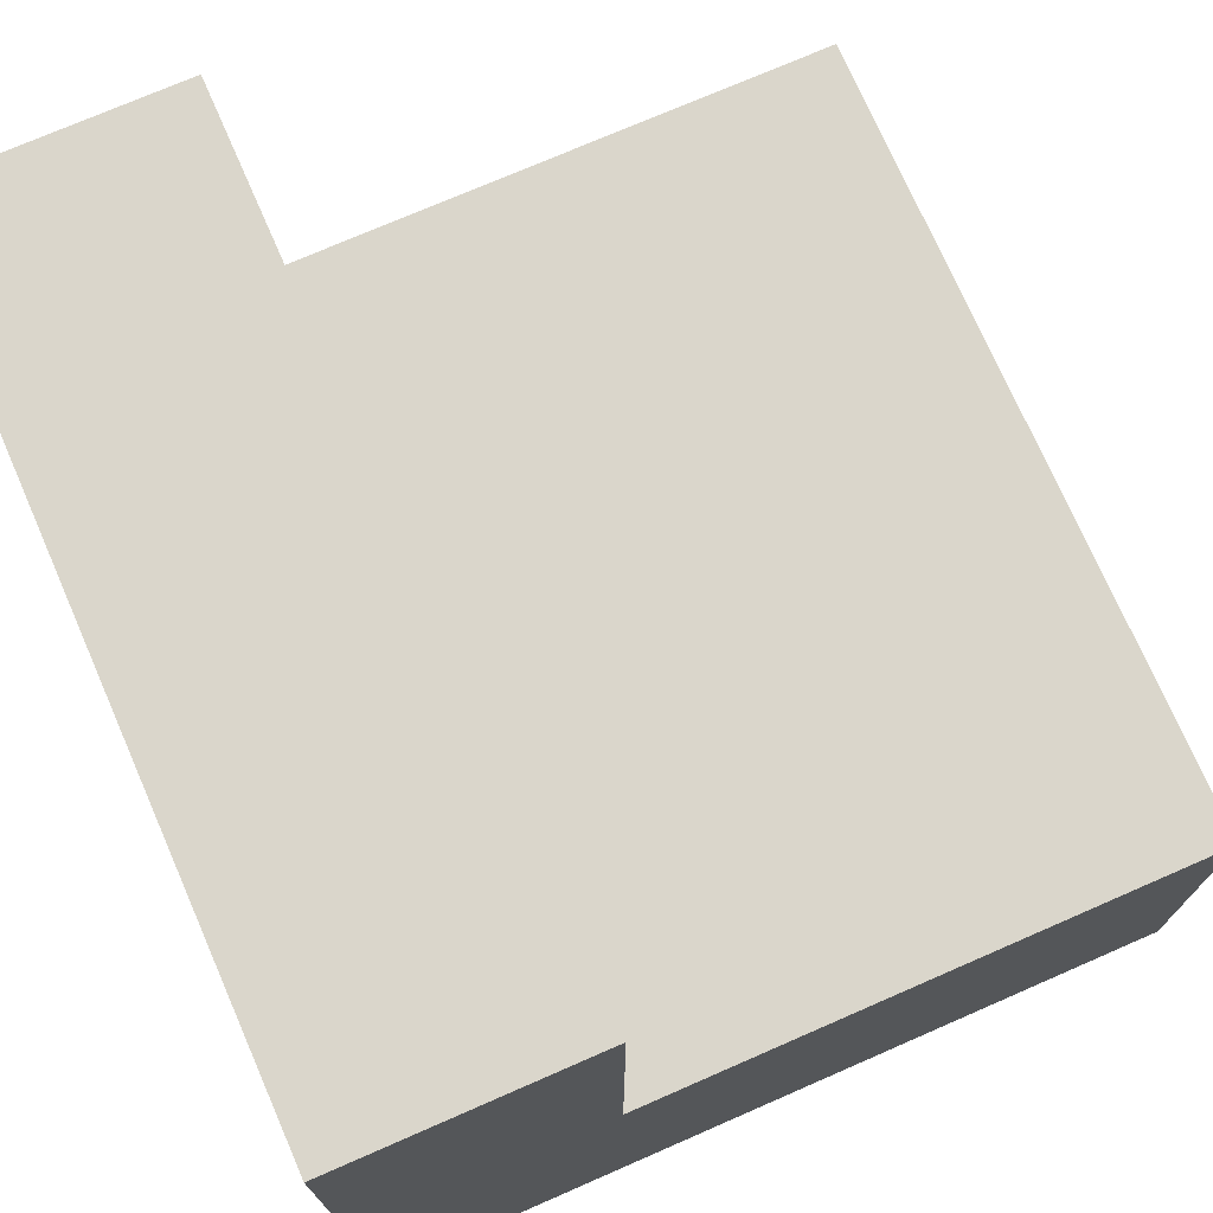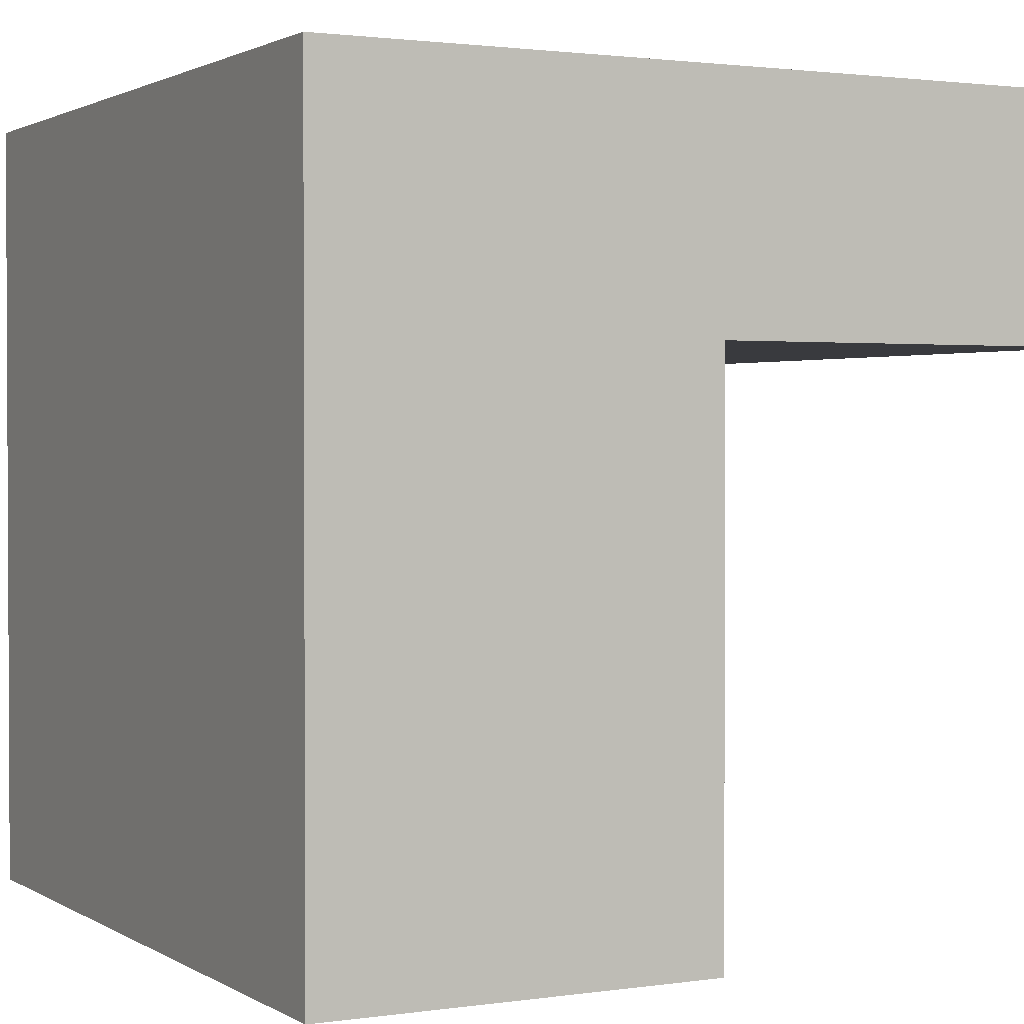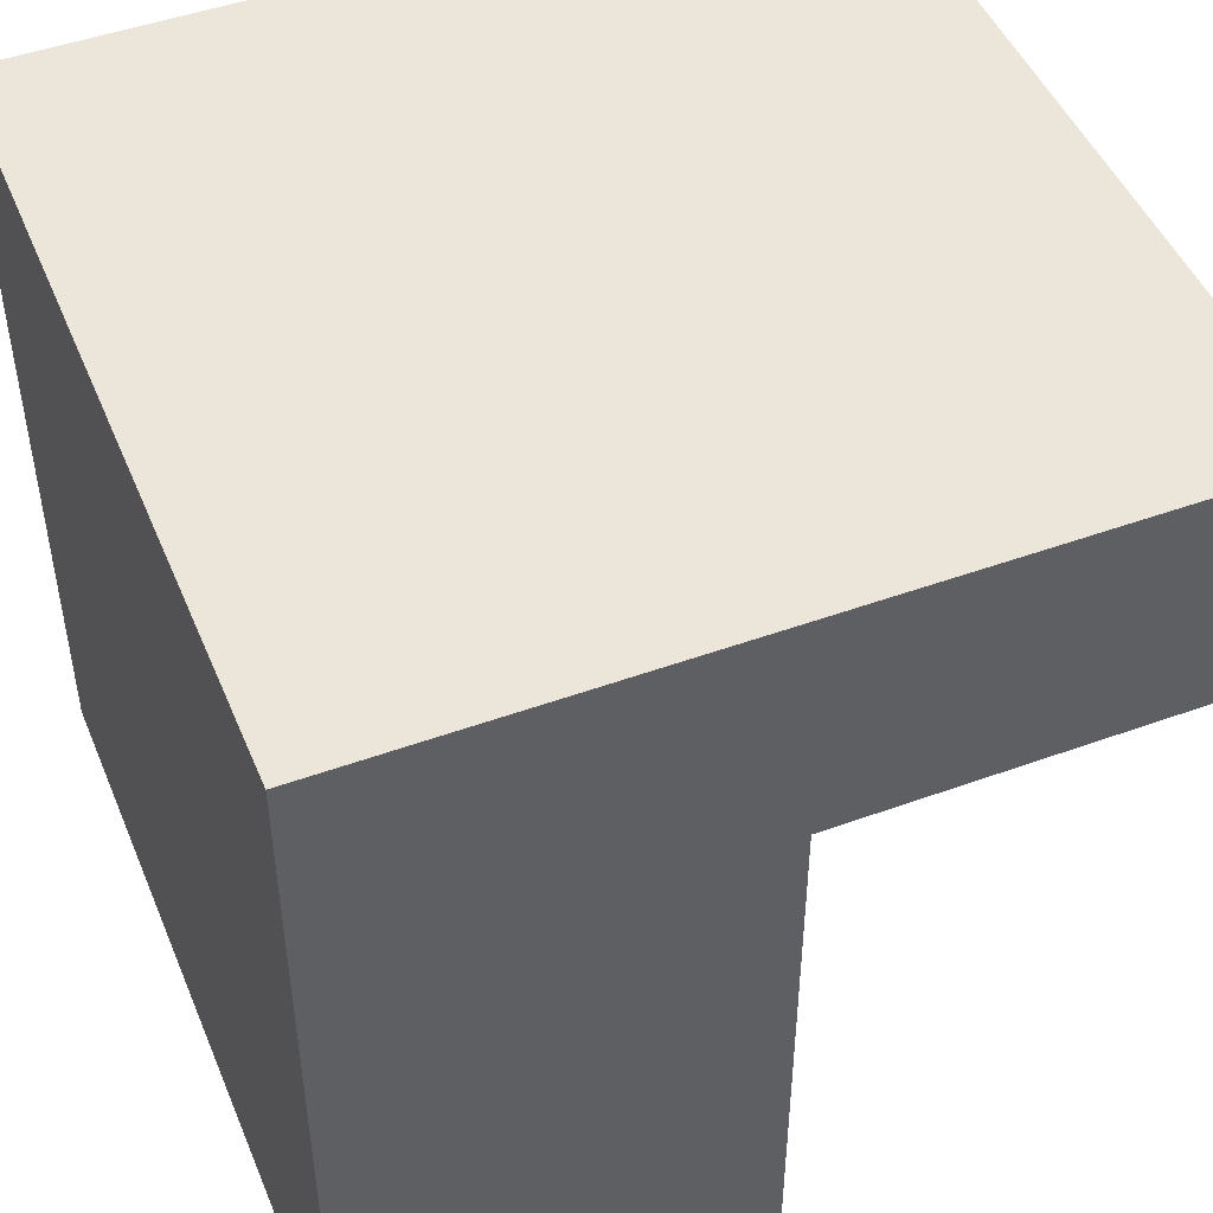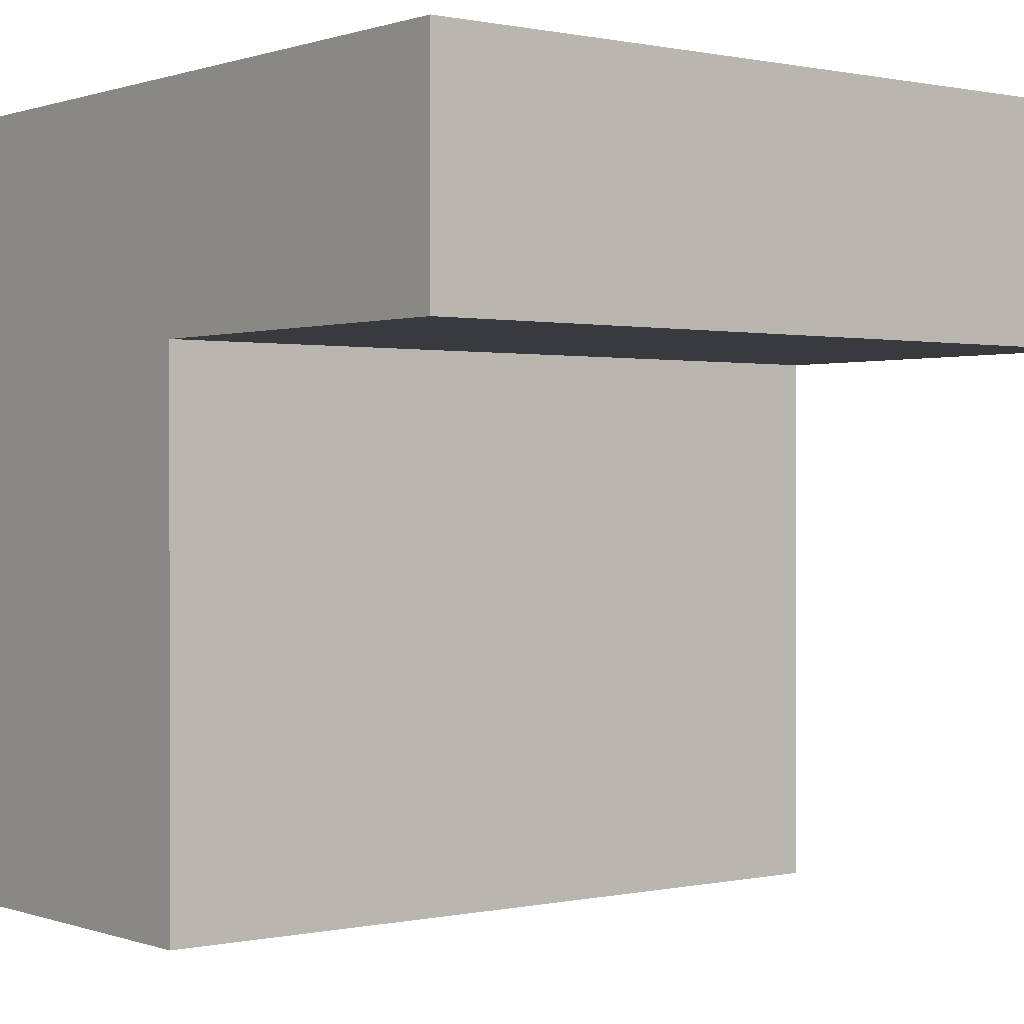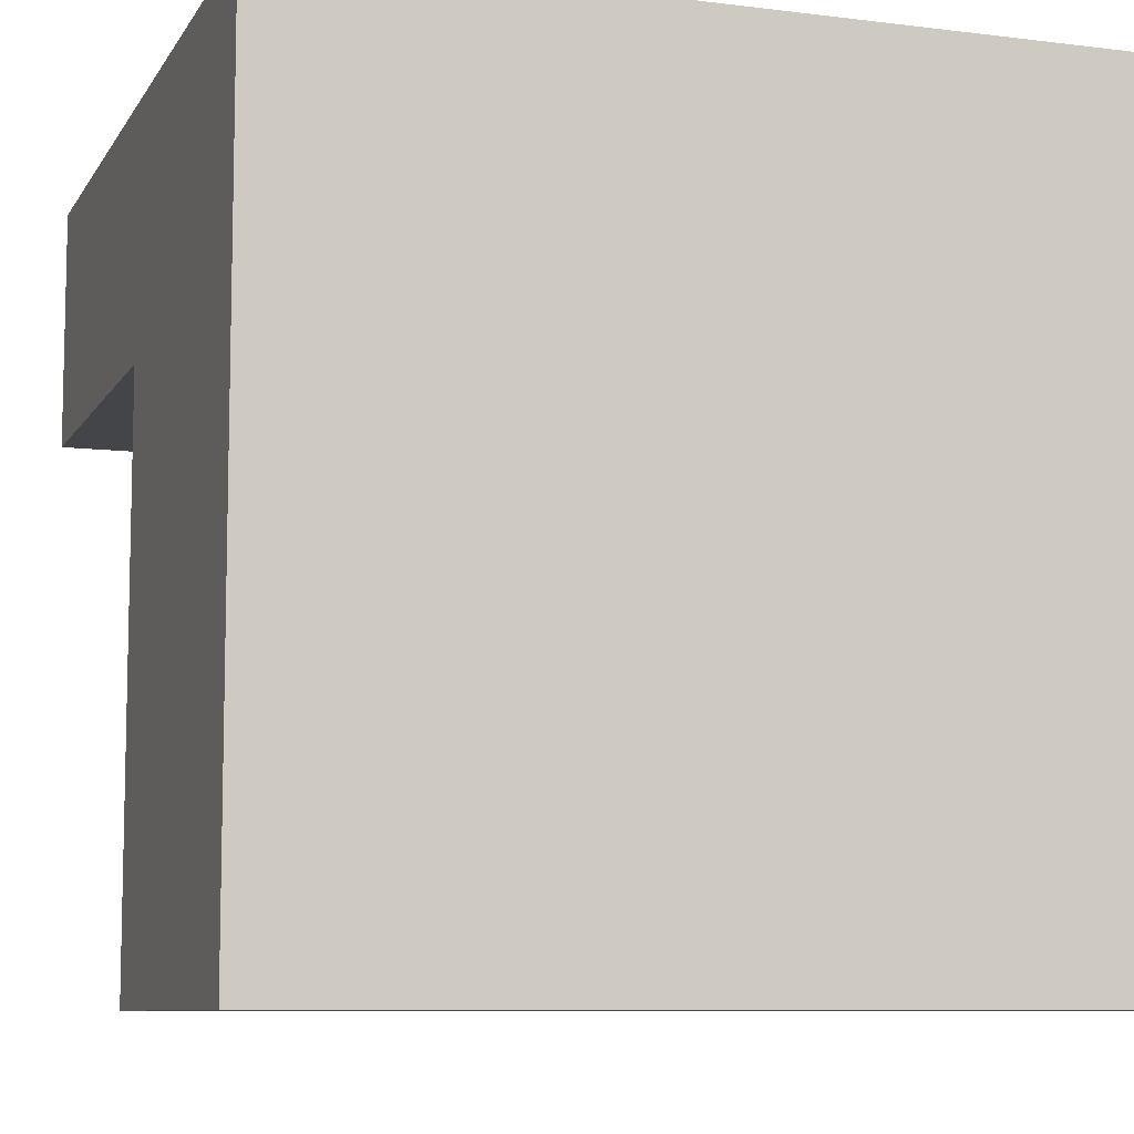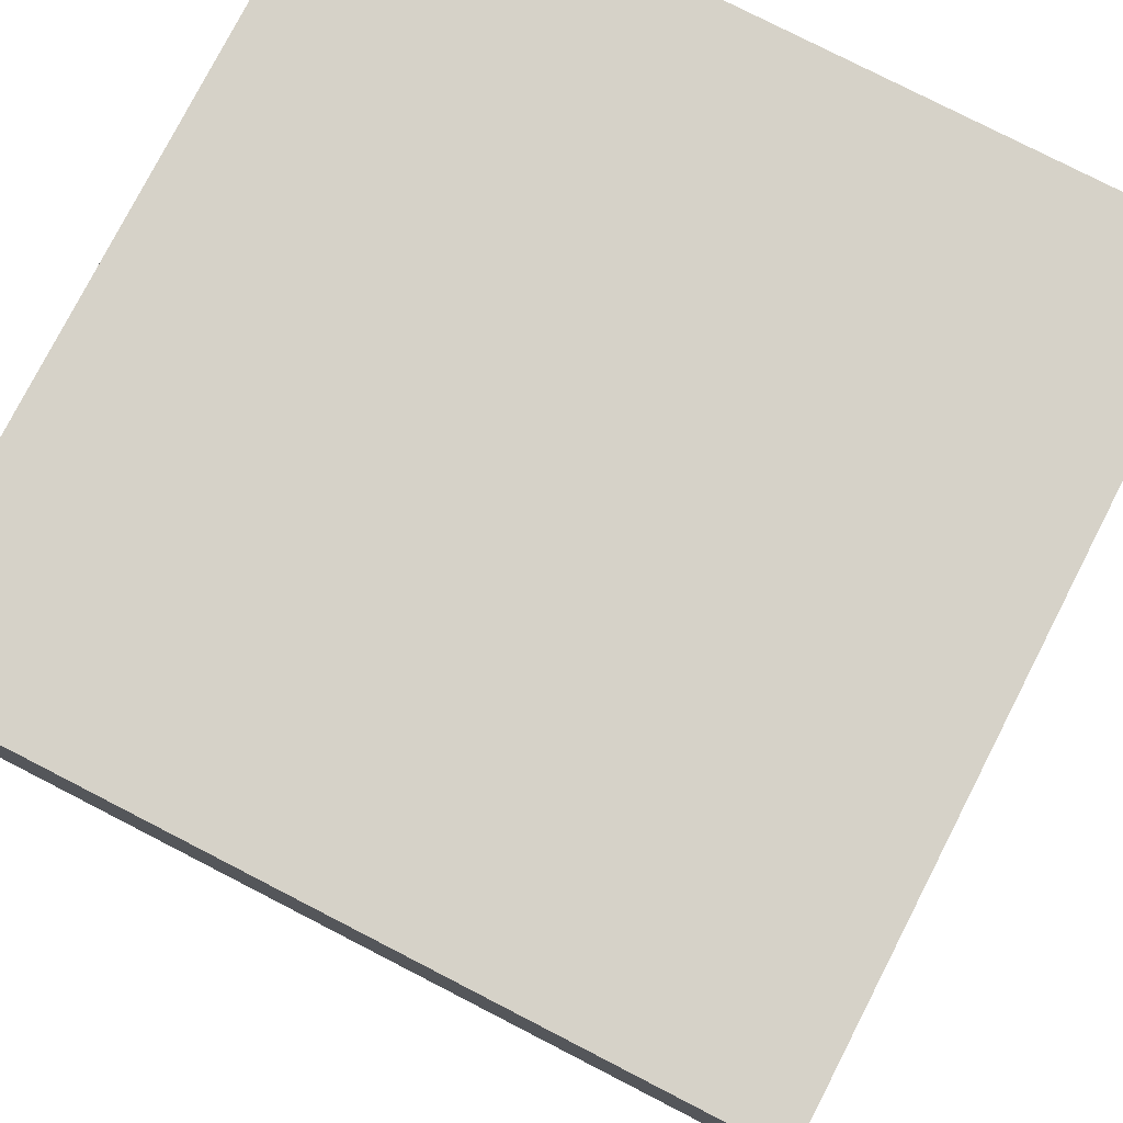
<metadata>
{"format":"obj","ext":"obj","renderer":"f3d","projection":"perspective","resolution":1024,"background":"white","views":[{"elev":73.7,"azim":66.4,"up":"+Y"},{"elev":1.6,"azim":62.2,"up":"+Z"},{"elev":47.9,"azim":67.9,"up":"+Z"},{"elev":0.4,"azim":141.6,"up":"+Z"},{"elev":-8.7,"azim":-18.7,"up":"+Z"},{"elev":78.2,"azim":-152.8,"up":"+Z"}]}
</metadata>
<code>
o Sofa_M_Cube.002
v 0.5 -0.5 -0.5
v 0.5 -0.5 0.5
v 0.5 0.5 0.5
v -0.5 -0.5 -0.5
v -0.5 -0.5 0.5
v -0.5 0.5 0.5
v 0.5 0.5 0.2
v 0.5 -0.5 0.2
v -0.5 0.5 0.2
v -0.5 -0.5 0.2
v 0.5 0 -0.5
v 0.5 0 0.5
v -0.5 0 0.5
v -0.5 0 -0.5
v -0.5 0 0.2
v 0.5 0 0.2
f 16 12 2 8
f 12 13 5 2
f 15 14 4 10
f 14 11 1 4
f 8 2 5 10
f 9 6 3 7
f 15 16 11 14
f 1 8 10 4
f 13 15 10 5
f 11 16 8 1
f 6 9 15 13
f 7 16 15 9
f 3 6 13 12
f 7 3 12 16

</code>
